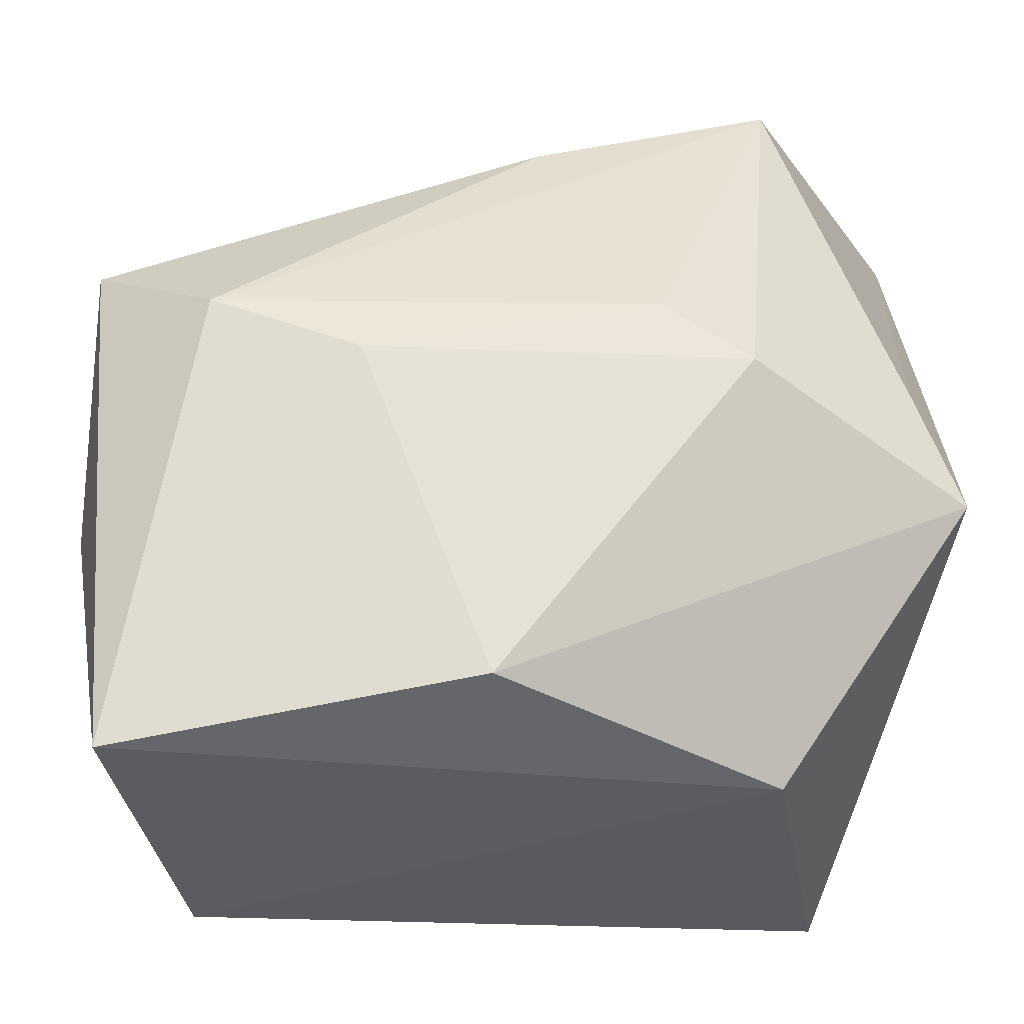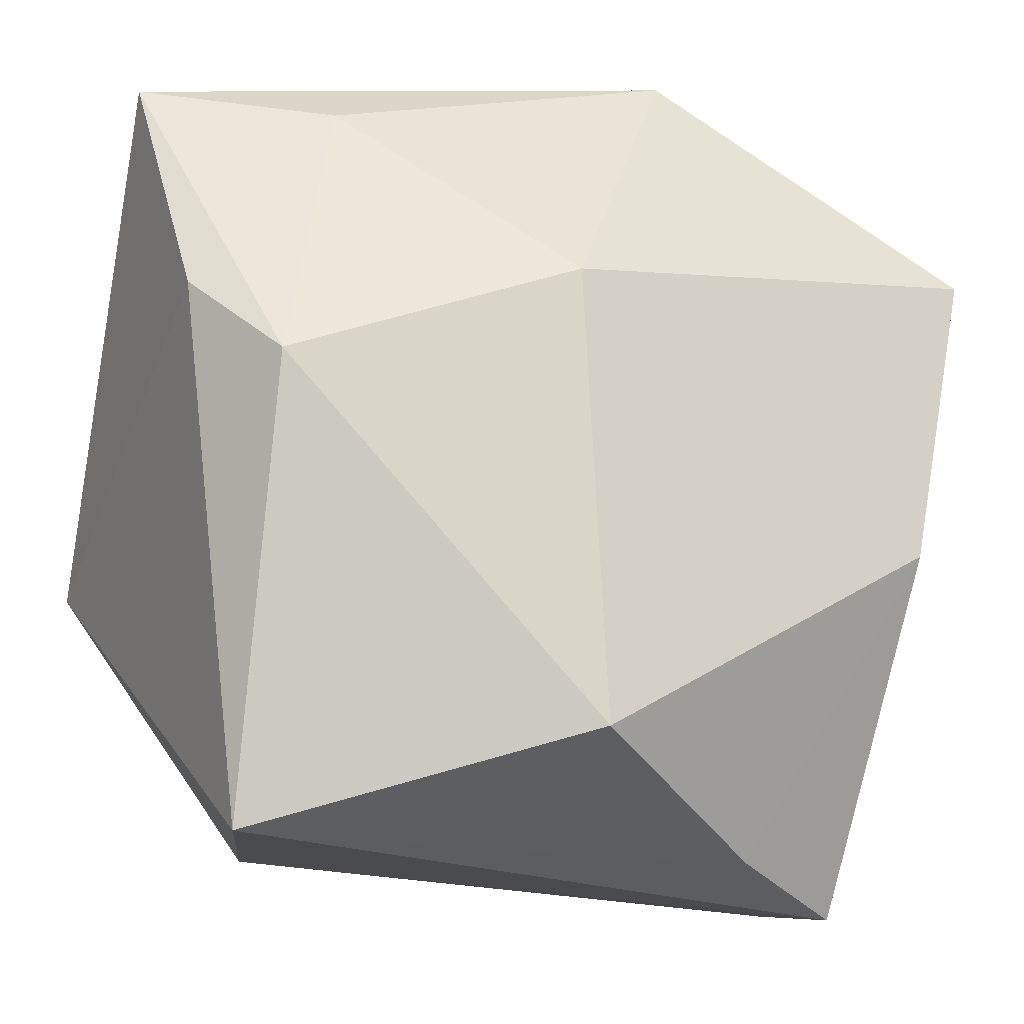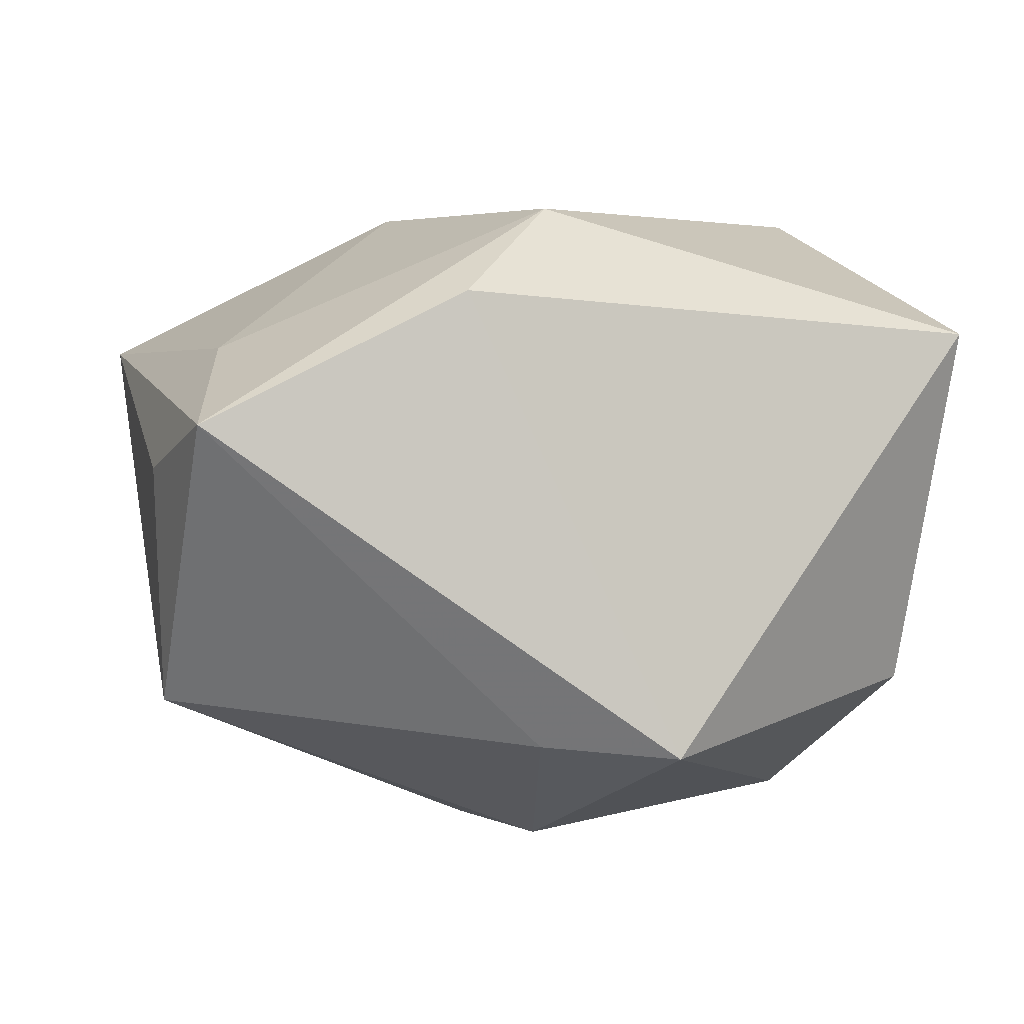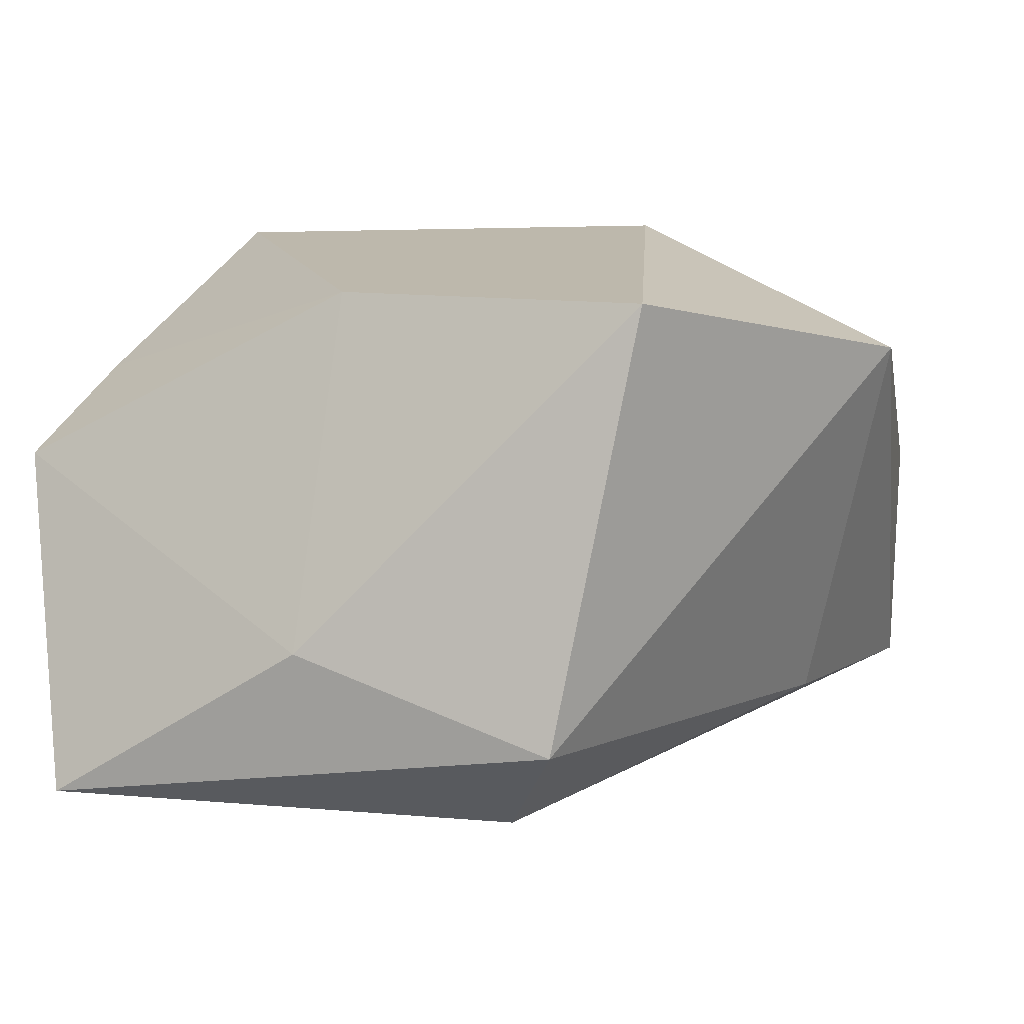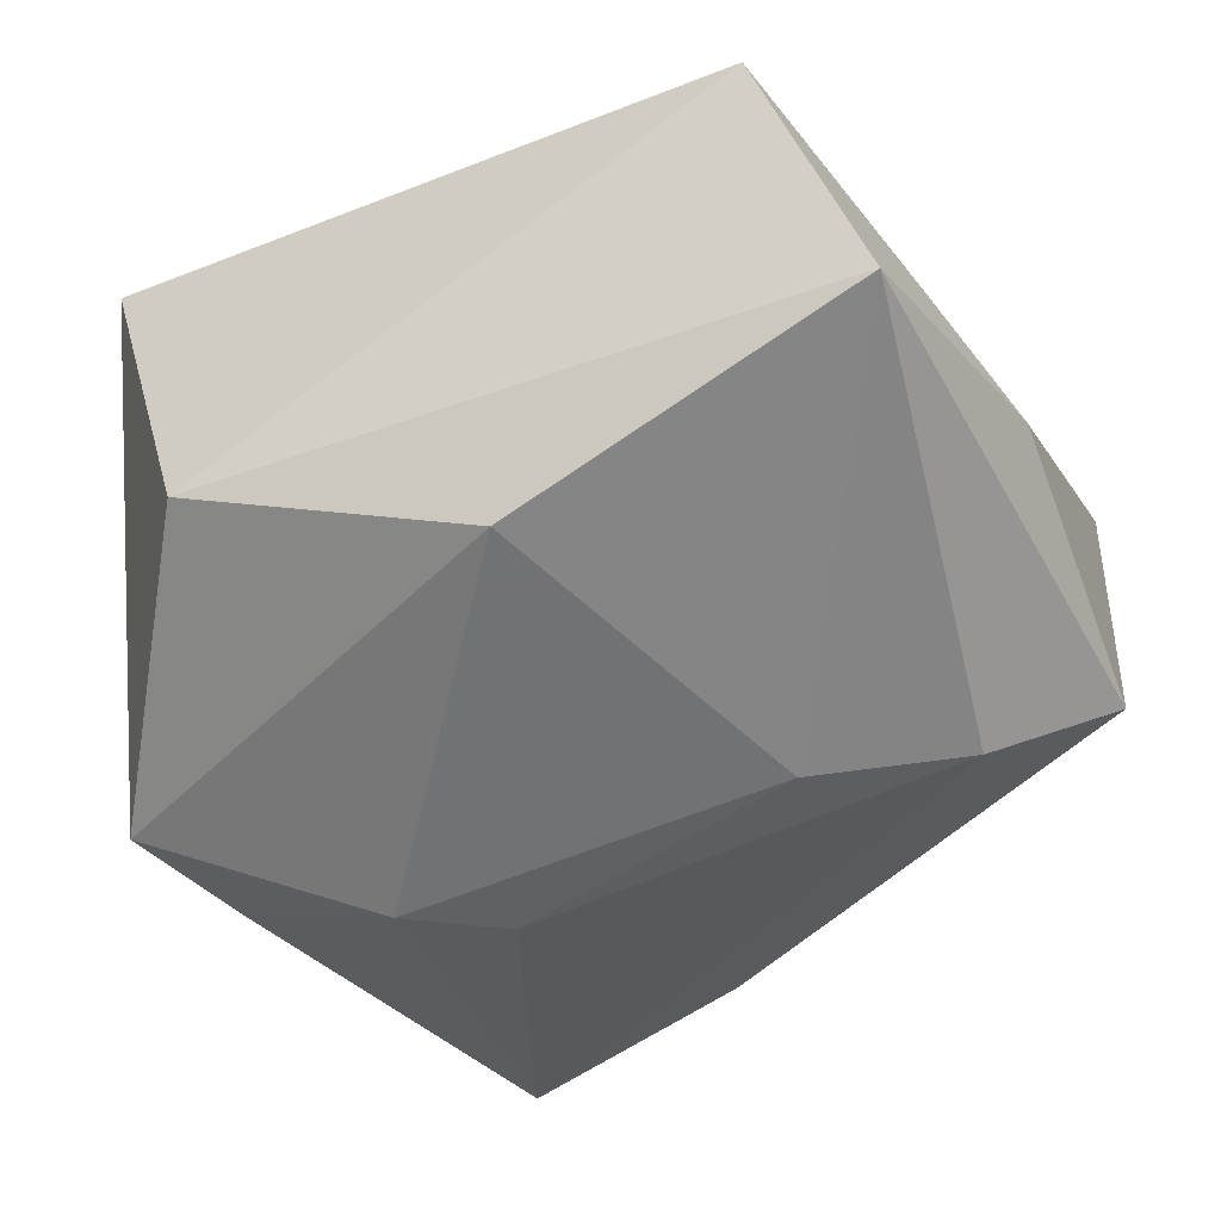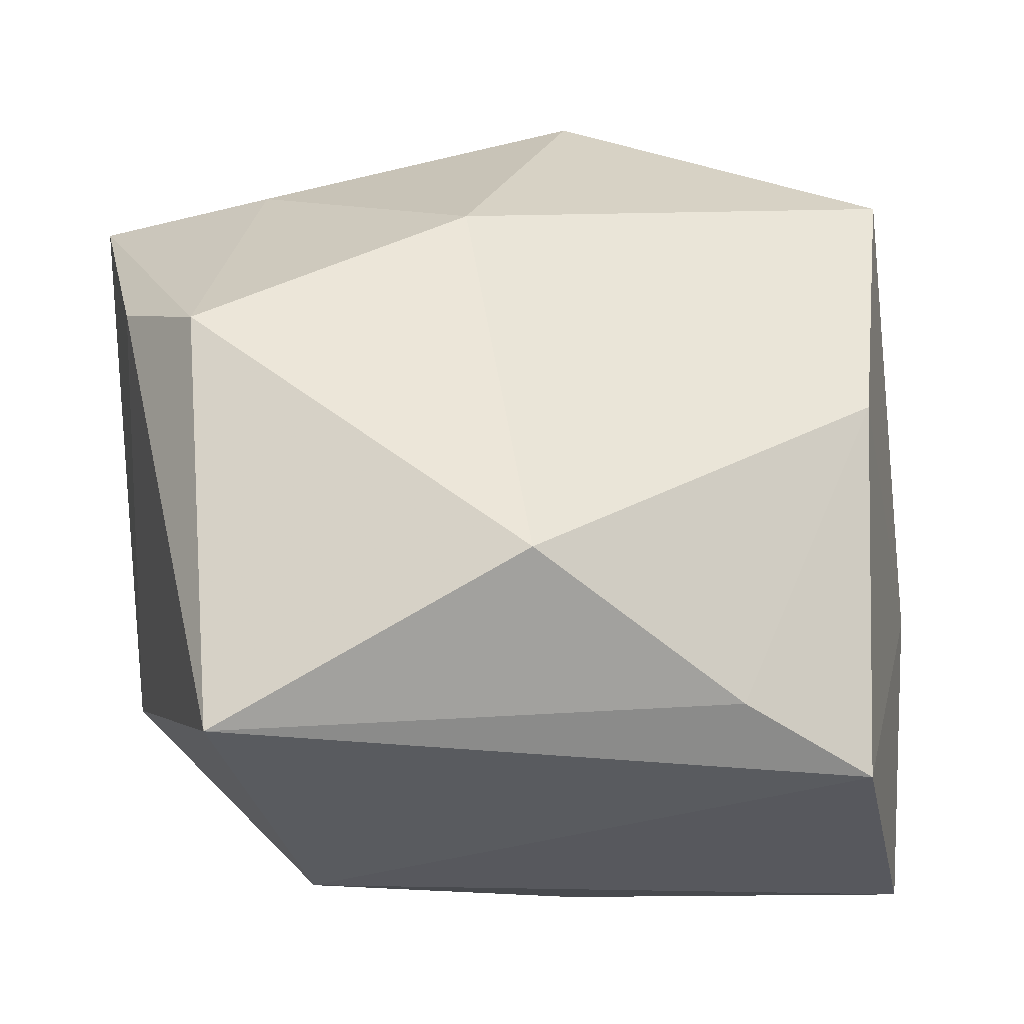
<metadata>
{"format":"obj","ext":"obj","renderer":"f3d","projection":"perspective","resolution":1024,"background":"white","views":[{"elev":-25.3,"azim":176.5,"up":"+Y"},{"elev":-18.0,"azim":-18.2,"up":"+Y"},{"elev":3.5,"azim":-100.6,"up":"+Z"},{"elev":1.8,"azim":104.0,"up":"+Z"},{"elev":-55.6,"azim":24.3,"up":"+Z"},{"elev":50.6,"azim":-5.6,"up":"+Z"}]}
</metadata>
<code>
v 0.0331 -0.0056 0.02031
v 0.02829 0.008671 -0.0269
v 0.03975 -0.007961 -0.01121
v 0.009695 0.0404 0.01584
v -0.01892 0.003307 -0.02889
v -0.02297 0.03757 -0.01499
v -0.02951 -0.03418 0.01756
v -0.002731 0.01474 0.02879
v 0.003687 -0.02642 -0.02889
v 0.01507 0.003431 -0.02889
v -0.03903 0.0353 0.009865
v -0.03903 -0.005699 -0.01908
v 0.03585 -0.03189 -0.02442
v -0.02485 0.03839 0.005696
v 0.03925 0.02251 0.01855
v -0.03578 0.01224 0.02109
v 0.01738 -0.03377 0.01448
v -0.01095 0.008849 -0.02817
v -0.0005771 -0.02578 0.02875
v -0.029 0.004264 0.02849
v 0.029 -0.03705 0.006063
v 0.03881 0.01452 -0.01967
v -0.001132 0.03121 -0.01688
v -0.02205 0.03247 0.01624
v -0.03484 0.00574 -0.01833
v -0.02205 -0.03093 -0.01463
f 26 21 7
f 13 21 26
f 3 22 15
f 13 22 3
f 3 21 13
f 2 22 13
f 15 22 4
f 13 26 9
f 12 26 7
f 5 9 12
f 12 9 26
f 7 20 16
f 16 20 11
f 16 12 7
f 11 12 16
f 11 20 24
f 24 4 11
f 10 2 13
f 13 9 10
f 10 9 5
f 18 10 5
f 2 10 18
f 2 18 6
f 6 18 5
f 1 3 15
f 21 3 1
f 19 20 7
f 19 1 15
f 22 2 23
f 2 6 23
f 23 4 22
f 23 6 4
f 11 4 14
f 14 6 11
f 4 6 14
f 25 12 11
f 11 6 25
f 5 12 25
f 25 6 5
f 20 19 8
f 8 19 15
f 8 24 20
f 4 24 8
f 15 4 8
f 21 1 17
f 1 19 17
f 7 21 17
f 17 19 7

</code>
